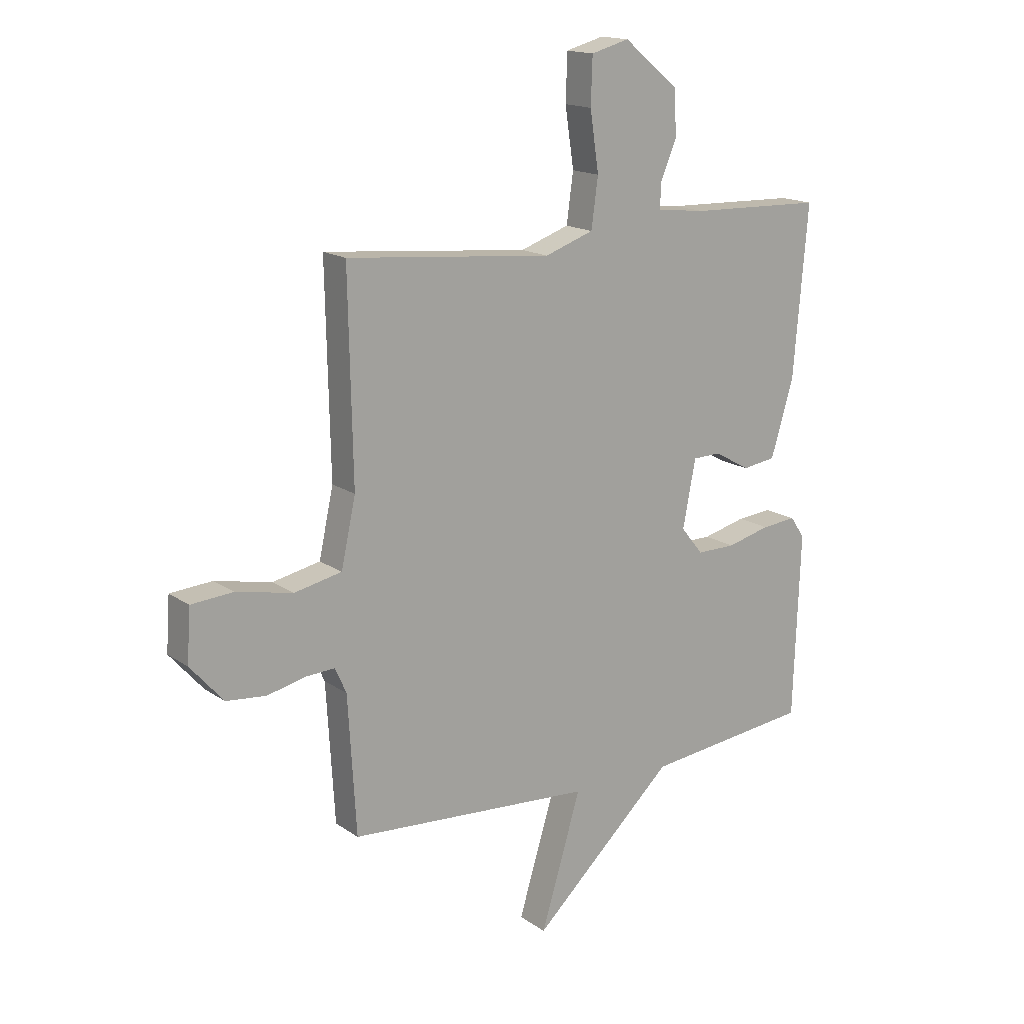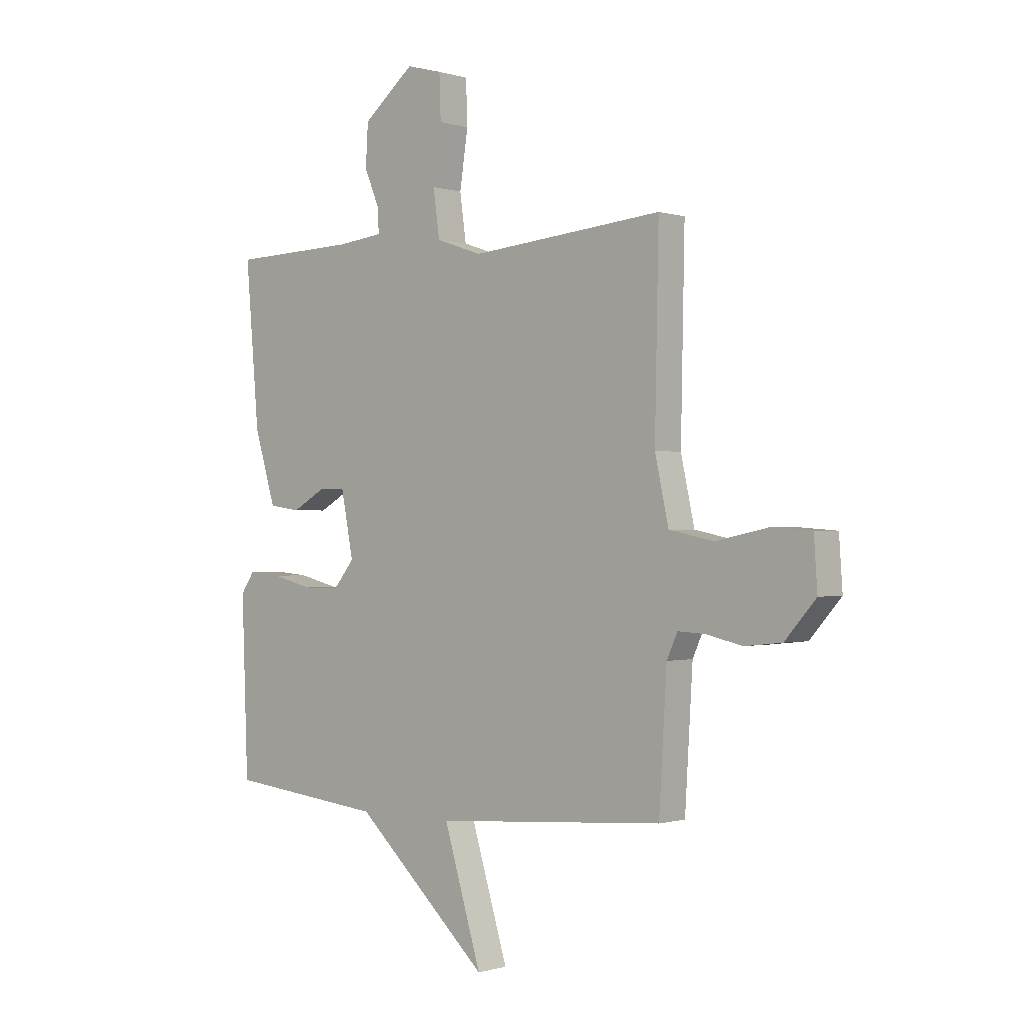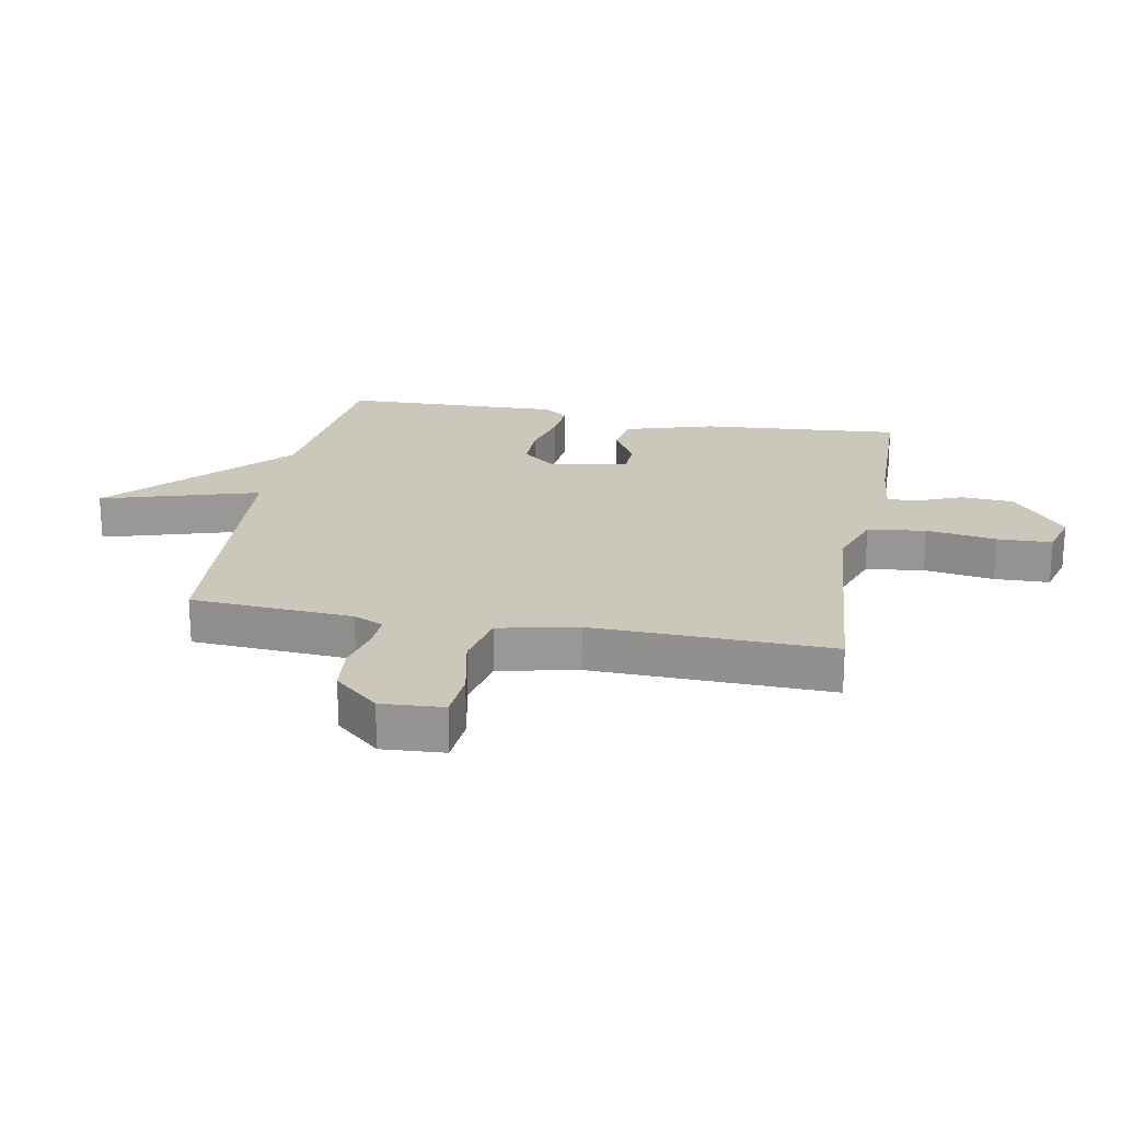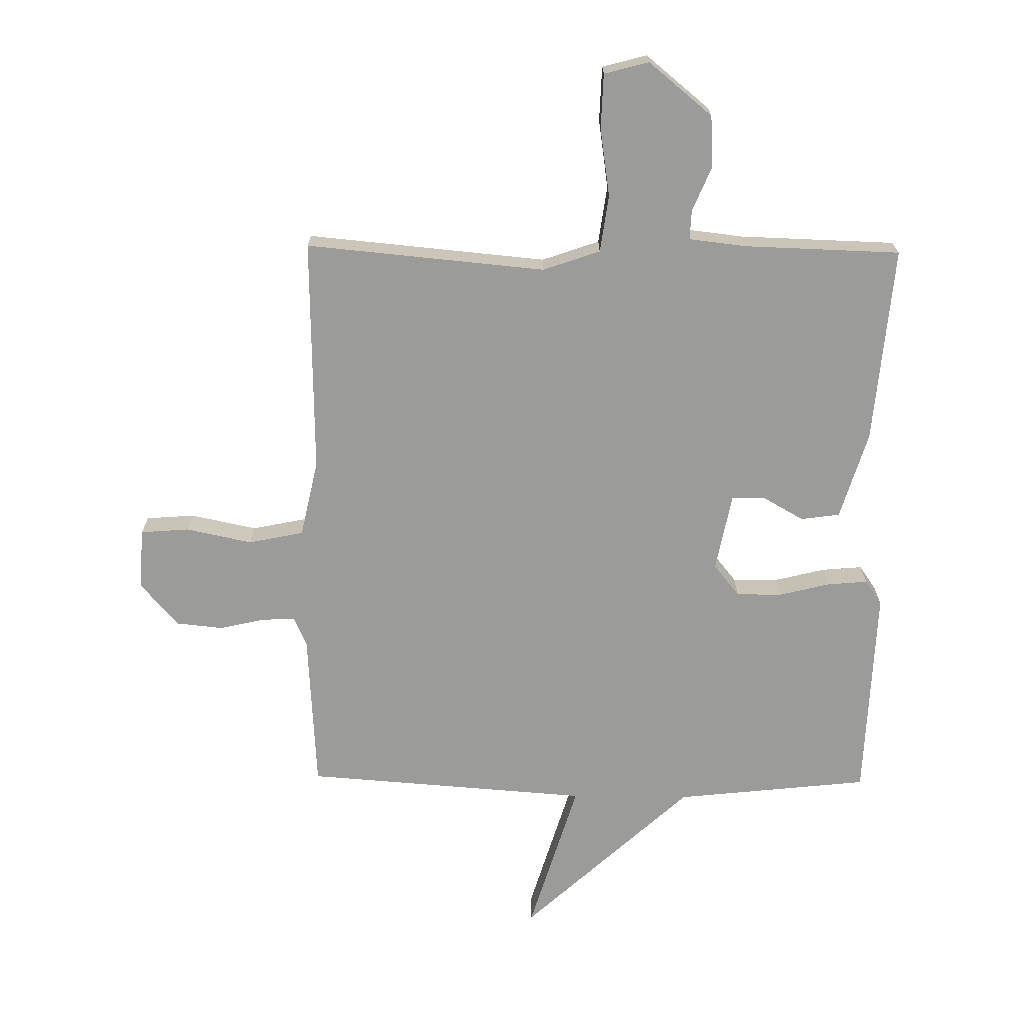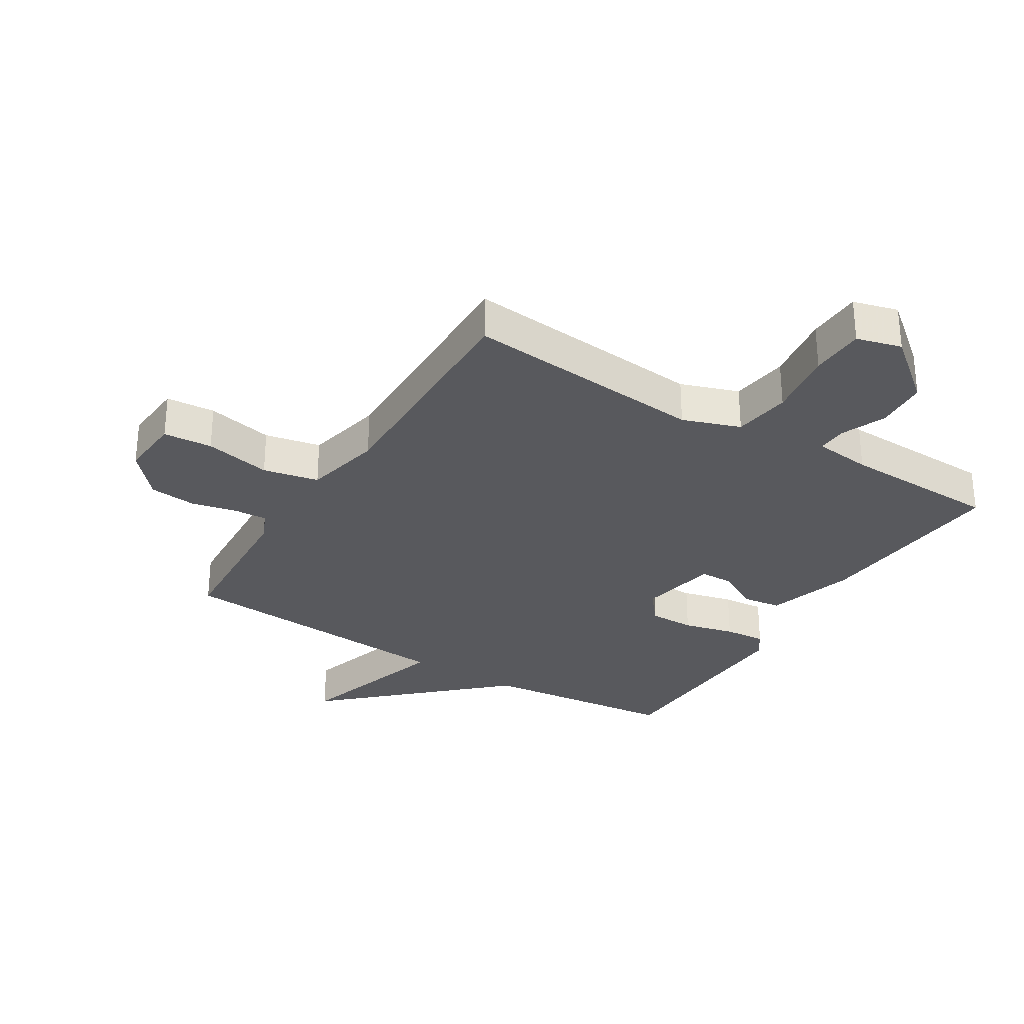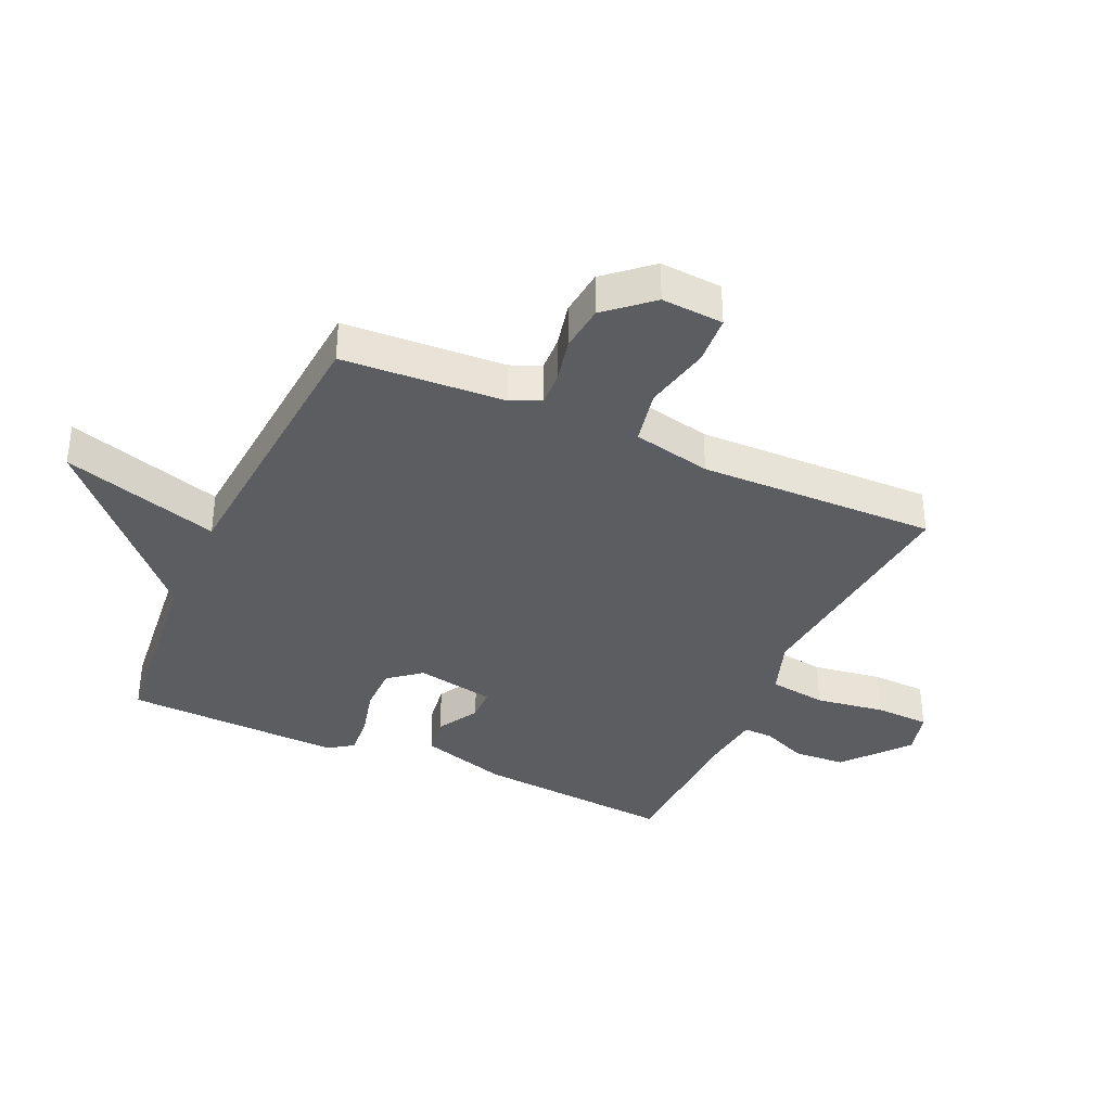
<metadata>
{"format":"obj","ext":"obj","renderer":"f3d","projection":"perspective","resolution":1024,"background":"white","views":[{"elev":16.2,"azim":-35.9,"up":"+Z"},{"elev":-0.5,"azim":-138.5,"up":"+Z"},{"elev":21.7,"azim":-79.2,"up":"+Y"},{"elev":-69.6,"azim":-0.7,"up":"+Y"},{"elev":-30.2,"azim":-31.7,"up":"+Y"},{"elev":-36.4,"azim":-114.4,"up":"+Y"}]}
</metadata>
<code>
v -0.5 0.07 0.5
v -0.101 0.07 0.463
v -0.006 0.07 0.496
v 0.007 0.07 0.591
v -0.01 0.07 0.705
v -0.007 0.07 0.795
v 0.067 0.07 0.815
v 0.173 0.07 0.728
v 0.178 0.07 0.642
v 0.147 0.07 0.568
v 0.145 0.07 0.519
v 0.24 0.07 0.508
v 0.5 0.07 0.5
v 0.472 0.07 0.172
v 0.428 0.07 0.026
v 0.363 0.07 0.017
v 0.294 0.07 0.056
v 0.239 0.07 0.055
v 0.214 0.07 -0.075
v 0.257 0.07 -0.128
v 0.333 0.07 -0.128
v 0.417 0.07 -0.107
v 0.485 0.07 -0.101
v 0.513 0.07 -0.142
v 0.5 0.07 -0.5
v 0.176 0.07 -0.535
v -0.102 0.07 -0.793
v -0.024 0.07 -0.535
v -0.5 0.07 -0.5
v -0.516 0.07 -0.234
v -0.538 0.07 -0.185
v -0.594 0.07 -0.188
v -0.669 0.07 -0.205
v -0.746 0.07 -0.197
v -0.81 0.07 -0.124
v -0.803 0.07 -0.022
v -0.722 0.07 -0.016
v -0.612 0.07 -0.039
v -0.52 0.07 -0.02
v -0.492 0.07 0.109
v -0.5 0 0.5
v -0.101 0 0.463
v -0.006 0 0.496
v 0.007 0 0.591
v -0.01 0 0.705
v -0.007 0 0.795
v 0.067 0 0.815
v 0.173 0 0.728
v 0.178 0 0.642
v 0.147 0 0.568
v 0.145 0 0.519
v 0.24 0 0.508
v 0.5 0 0.5
v 0.472 0 0.172
v 0.428 0 0.026
v 0.363 0 0.017
v 0.294 0 0.056
v 0.239 0 0.055
v 0.214 0 -0.075
v 0.257 0 -0.128
v 0.333 0 -0.128
v 0.417 0 -0.107
v 0.485 0 -0.101
v 0.513 0 -0.142
v 0.5 0 -0.5
v 0.176 0 -0.535
v -0.102 0 -0.793
v -0.024 0 -0.535
v -0.5 0 -0.5
v -0.516 0 -0.234
v -0.538 0 -0.185
v -0.594 0 -0.188
v -0.669 0 -0.205
v -0.746 0 -0.197
v -0.81 0 -0.124
v -0.803 0 -0.022
v -0.722 0 -0.016
v -0.612 0 -0.039
v -0.52 0 -0.02
v -0.492 0 0.109
f 36 37 38
f 35 36 38
f 34 35 38
f 33 34 38
f 32 33 38
f 31 32 38 39
f 30 31 39 40
f 28 29 30 40
f 26 27 28
f 25 26 28
f 24 25 28
f 23 24 28
f 22 23 28
f 21 22 28
f 20 21 28
f 28 40 1
f 20 28 1
f 19 20 1
f 15 16 17
f 14 15 17
f 13 14 17
f 12 13 17
f 11 12 17 18
f 8 9 10
f 7 8 10
f 6 7 10
f 5 6 10
f 4 5 10
f 3 4 10 11
f 11 18 19
f 3 11 19
f 2 3 19
f 1 2 19
f 78 77 76
f 78 76 75
f 78 75 74
f 78 74 73
f 78 73 72
f 79 78 72 71
f 80 79 71 70
f 80 70 69 68
f 68 67 66
f 68 66 65
f 68 65 64
f 68 64 63
f 68 63 62
f 68 62 61
f 68 61 60
f 41 80 68
f 41 68 60
f 41 60 59
f 57 56 55
f 57 55 54
f 57 54 53
f 57 53 52
f 58 57 52 51
f 50 49 48
f 50 48 47
f 50 47 46
f 50 46 45
f 50 45 44
f 51 50 44 43
f 59 58 51
f 59 51 43
f 59 43 42
f 59 42 41
f 1 41 42 2
f 2 42 43 3
f 3 43 44 4
f 4 44 45 5
f 5 45 46 6
f 6 46 47 7
f 7 47 48 8
f 8 48 49 9
f 9 49 50 10
f 10 50 51 11
f 11 51 52 12
f 12 52 53 13
f 13 53 54 14
f 14 54 55 15
f 15 55 56 16
f 16 56 57 17
f 17 57 58 18
f 18 58 59 19
f 19 59 60 20
f 20 60 61 21
f 21 61 62 22
f 22 62 63 23
f 23 63 64 24
f 24 64 65 25
f 25 65 66 26
f 26 66 67 27
f 27 67 68 28
f 28 68 69 29
f 29 69 70 30
f 30 70 71 31
f 31 71 72 32
f 32 72 73 33
f 33 73 74 34
f 34 74 75 35
f 35 75 76 36
f 36 76 77 37
f 37 77 78 38
f 38 78 79 39
f 39 79 80 40
f 40 80 41 1

</code>
